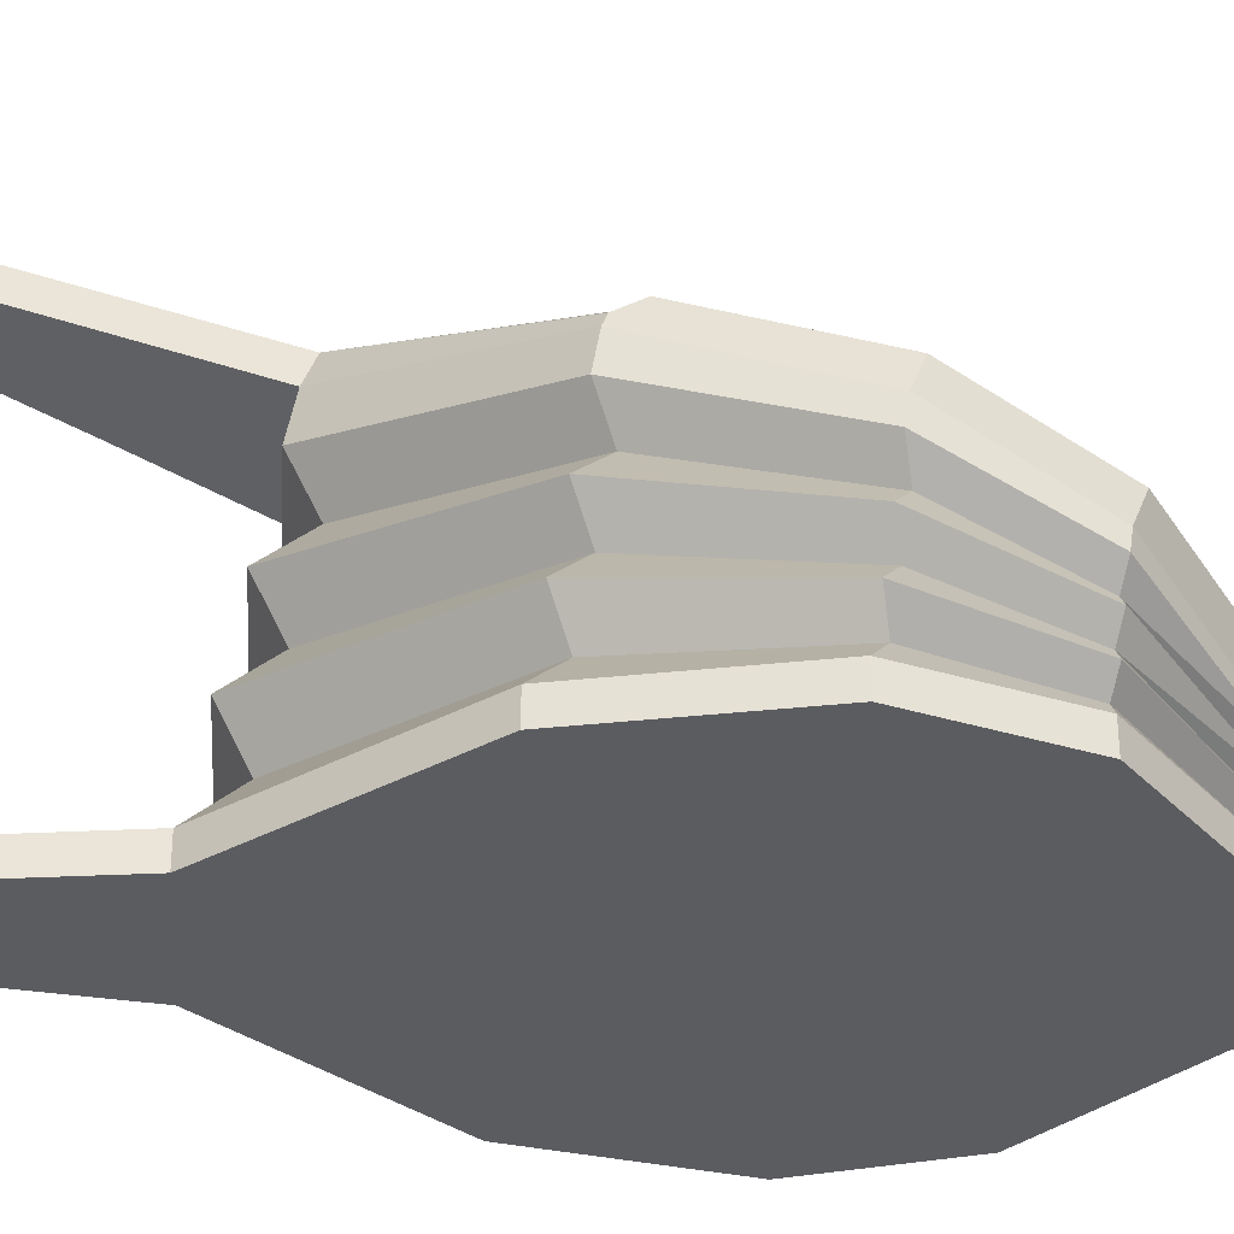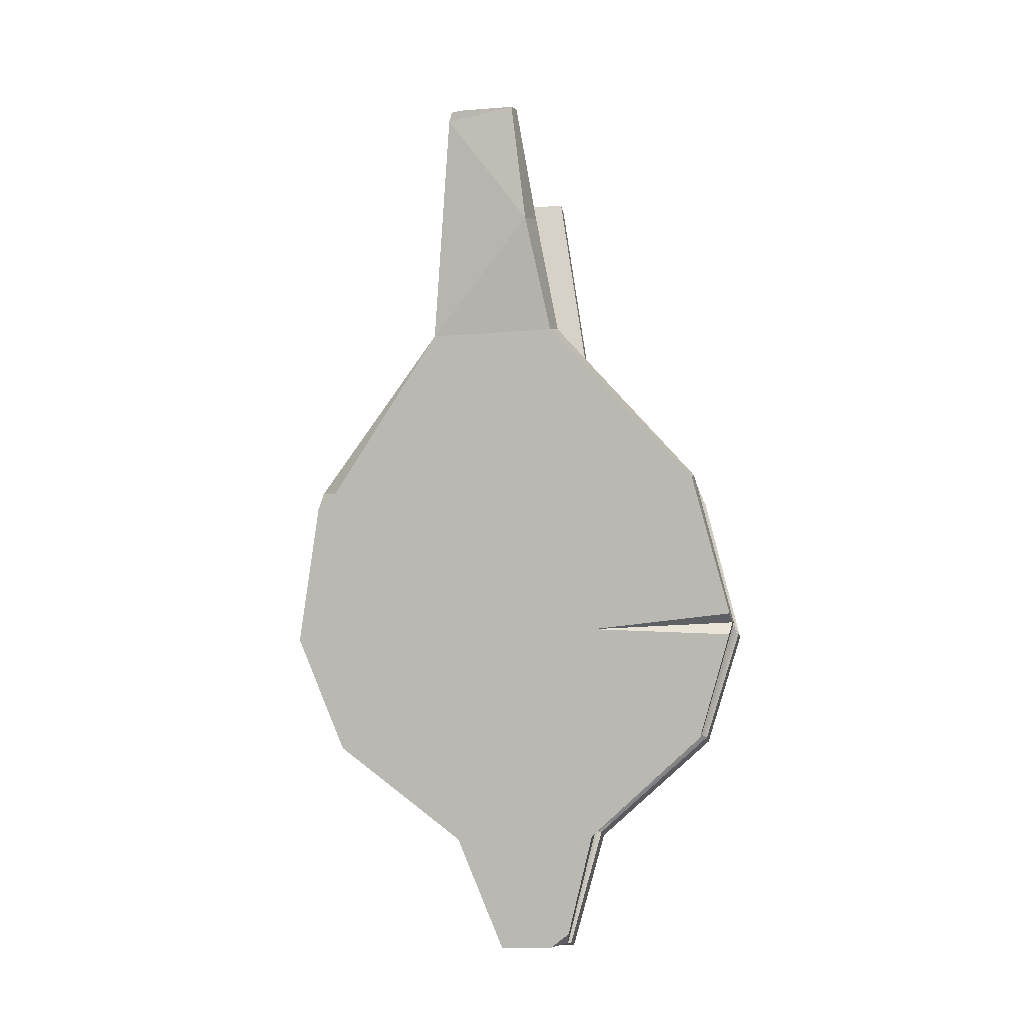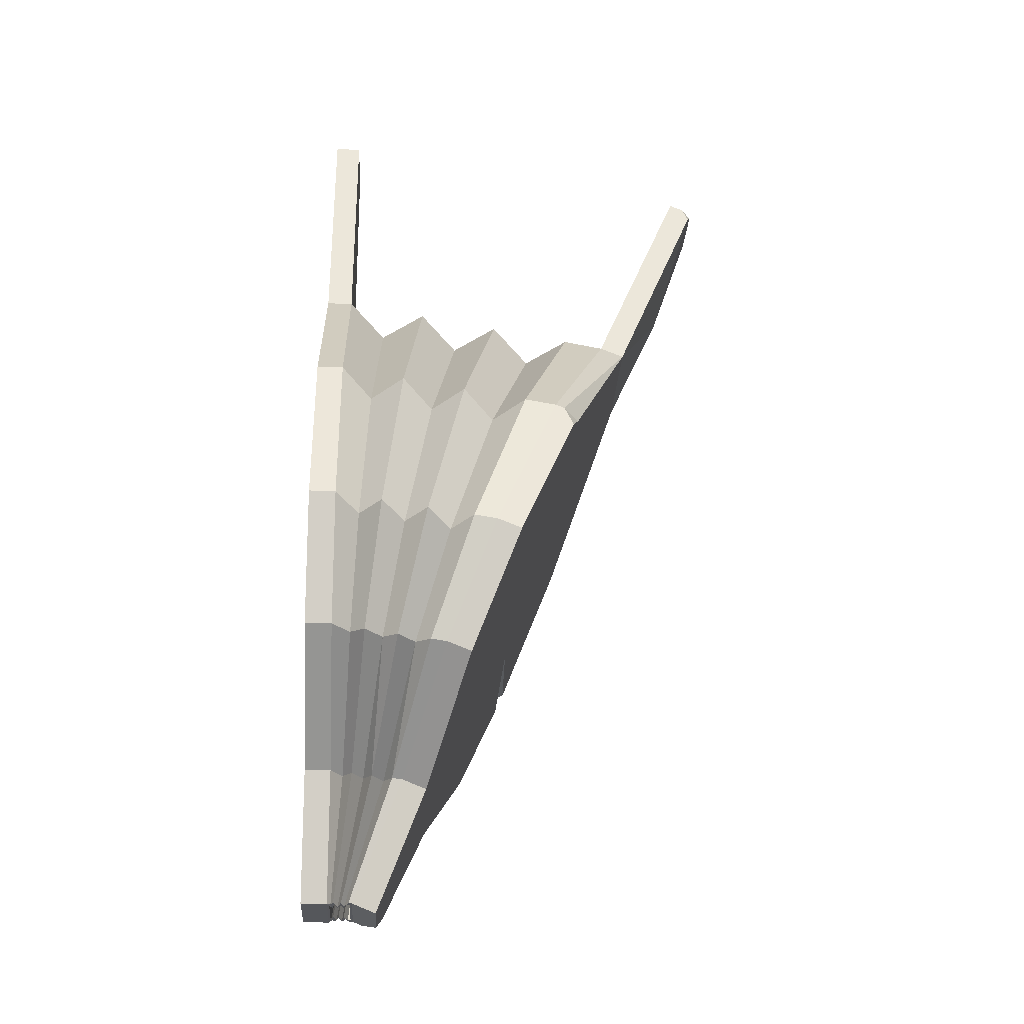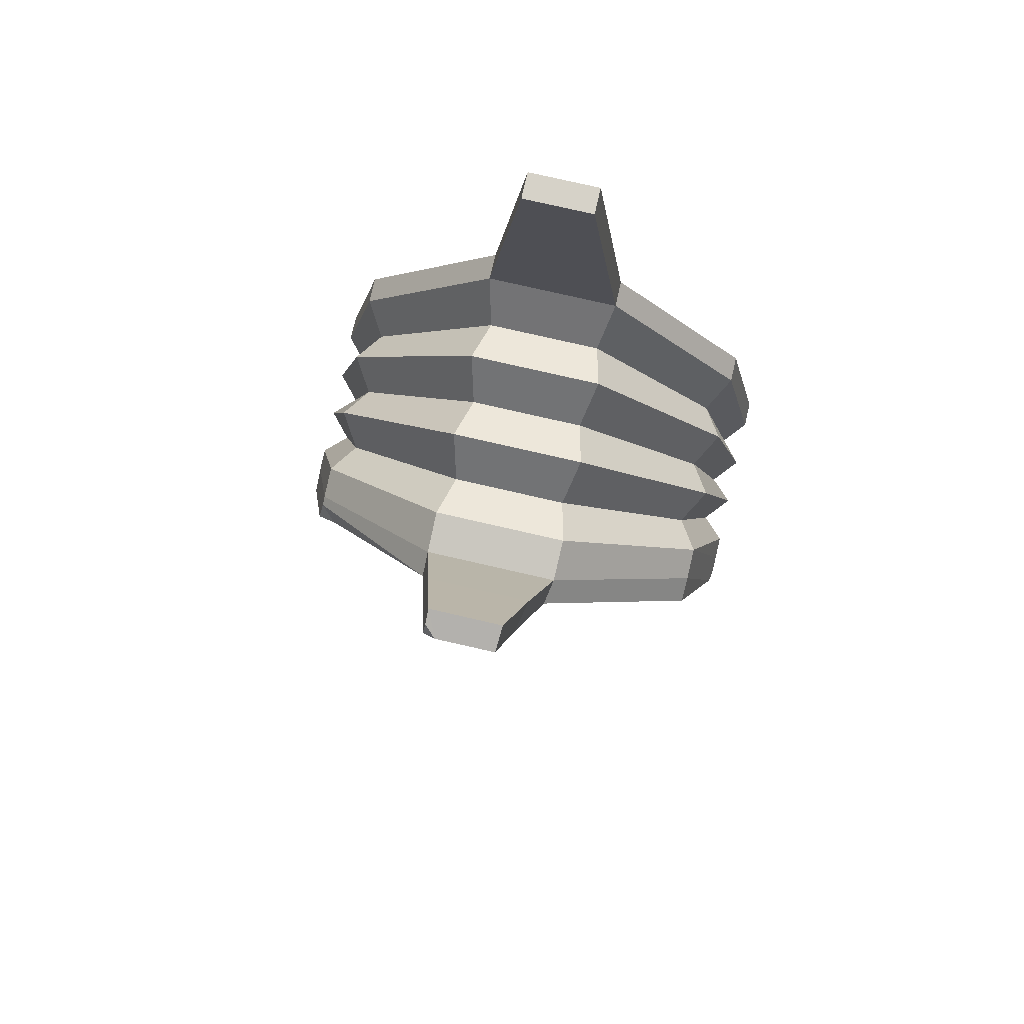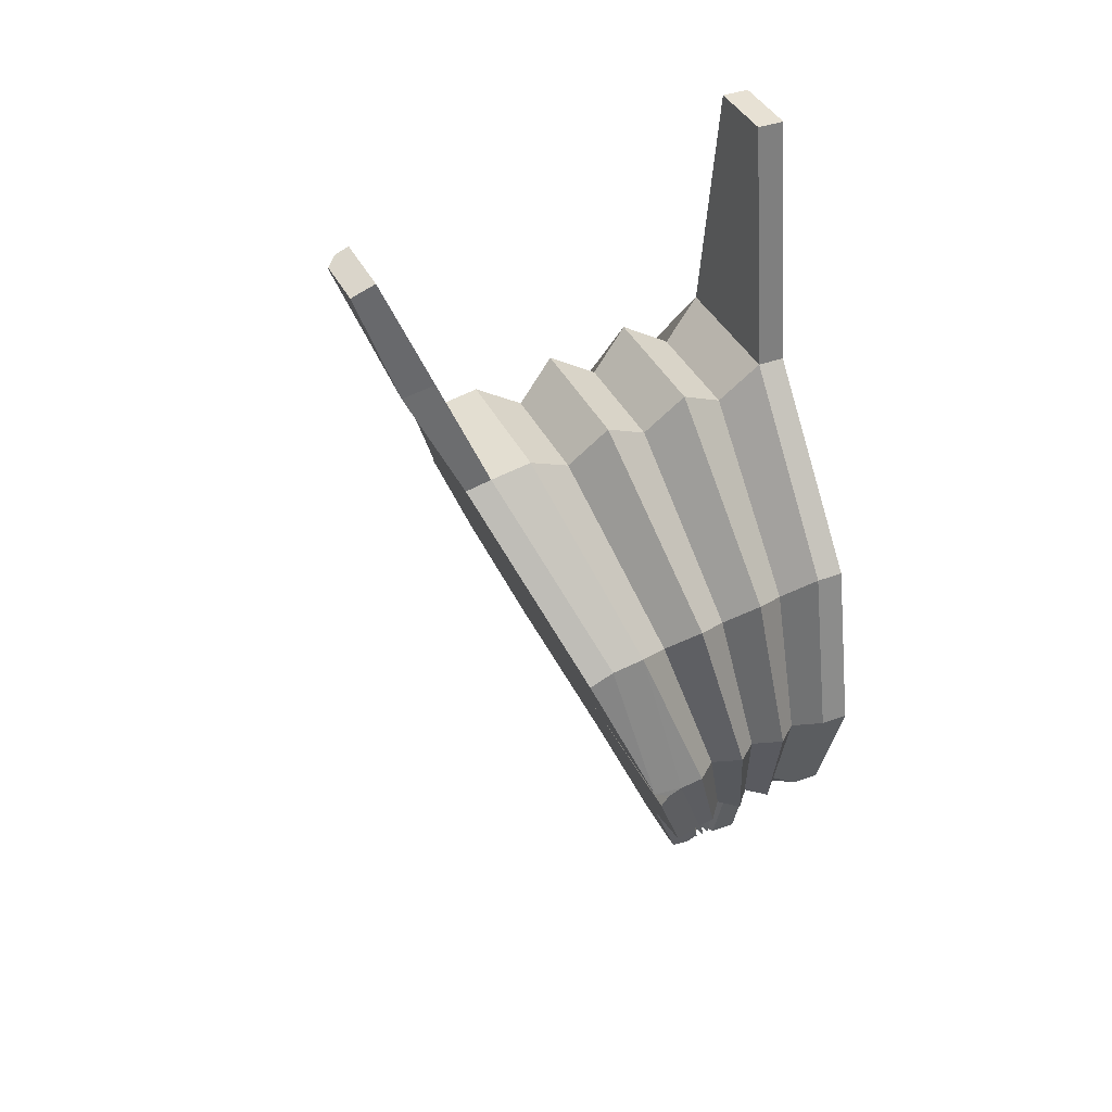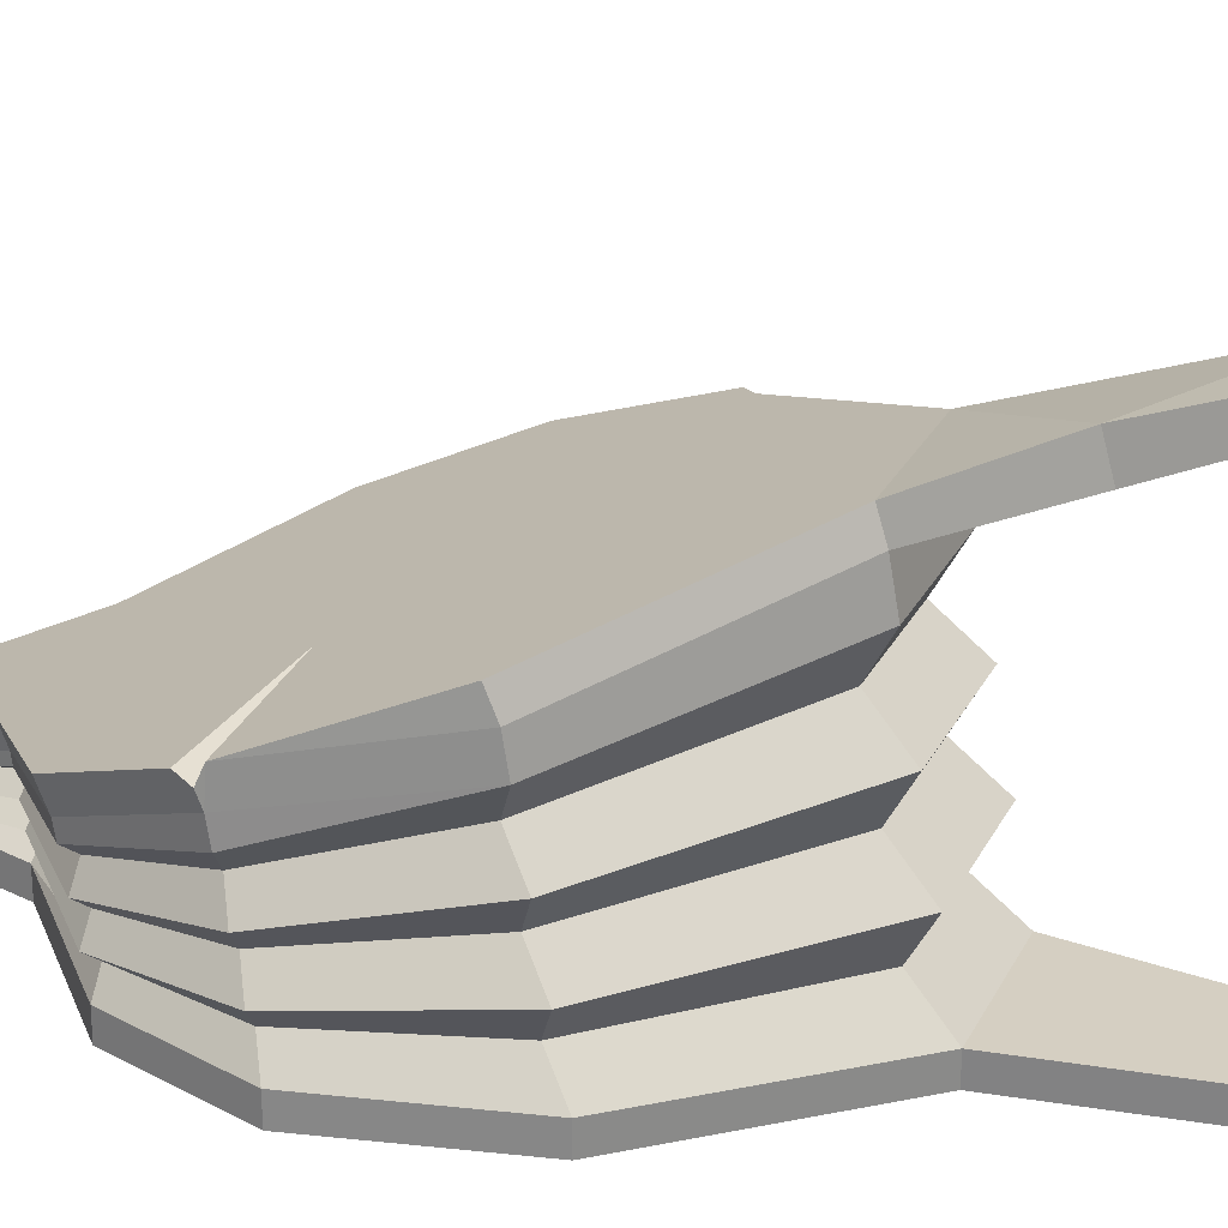
<metadata>
{"format":"obj","ext":"obj","renderer":"f3d","projection":"perspective","resolution":1024,"background":"white","views":[{"elev":-35.2,"azim":86.1,"up":"+Y"},{"elev":-17.4,"azim":-171.0,"up":"+Z"},{"elev":-26.6,"azim":86.9,"up":"+Z"},{"elev":77.7,"azim":-167.1,"up":"+Z"},{"elev":39.6,"azim":-114.6,"up":"+Z"},{"elev":25.9,"azim":-68.1,"up":"+Y"}]}
</metadata>
<code>
o Bellows
v -0.06968 -0 -0.1511
v 0.05511 -0 -0.1511
v -0.03931 -0 -0.2551
v 0.01989 -0 -0.2551
v -0.1734 -0 -0.06236
v 0.1588 -0 -0.06236
v -0.2073 0 0.04029
v 0.1927 0 0.04029
v -0.1783 0 0.1748
v 0.1637 0 0.1748
v -0.06221 0 0.3135
v 0.04764 0 0.3135
v -0.0356 0 0.5133
v 0.02104 0 0.5133
v -0.06969 0.02167 -0.1511
v 0.05499 0.02151 -0.151
v -0.0393 0.02163 -0.2551
v 0.01989 0.02165 -0.2551
v -0.1732 0.02149 -0.06229
v 0.1588 0.02167 -0.06245
v -0.2073 0.02161 0.0402
v 0.1927 0.02161 0.0402
v -0.1783 0.02162 0.1747
v 0.1637 0.02162 0.1747
v -0.06234 0.02181 0.3137
v 0.04777 0.02181 0.3137
v -0.0356 0.02165 0.5133
v 0.02104 0.02165 0.5133
v -0.06968 0.08162 -0.158
v 0.05511 0.08162 -0.158
v -0.03931 0.04224 -0.2542
v 0.0199 0.04224 -0.2542
v -0.1734 0.1152 -0.07585
v 0.1588 0.1152 -0.07585
v -0.2072 0.1541 0.01912
v 0.1927 0.1541 0.01914
v -0.1784 0.2052 0.1438
v 0.1637 0.2051 0.1437
v -0.06221 0.2576 0.272
v 0.04764 0.2576 0.272
v -0.03617 0.3334 0.4569
v 0.02104 0.3333 0.4569
v -0.06968 0.1017 -0.1662
v 0.05511 0.1017 -0.1662
v 0.01989 0.06228 -0.2624
v -0.1734 0.1353 -0.08406
v 0.1588 0.1353 -0.08406
v 0.1927 0.1742 0.01094
v -0.178 0.225 0.1352
v -0.05814 0.2777 0.264
v 0.04764 0.2777 0.2638
v -0.03474 0.3532 0.4487
v -0.05475 0.03092 -0.1513
v -0.06957 0.03918 -0.1529
v -0.05451 0.04843 -0.1532
v -0.06978 0.05589 -0.155
v -0.0546 0.0656 -0.1551
v -0.06972 0.07297 -0.157
v -0.03498 0.02452 -0.2542
v -0.03914 0.02678 -0.2541
v -0.02782 0.03014 -0.2544
v -0.03896 0.03323 -0.2541
v -0.02999 0.03572 -0.2544
v -0.03926 0.03938 -0.2543
v 0.01588 0.02456 -0.2542
v 0.01974 0.0268 -0.2541
v 0.008733 0.03018 -0.2544
v 0.01956 0.03326 -0.2541
v 0.01089 0.03577 -0.2544
v 0.01984 0.03938 -0.2543
v -0.1587 0.03649 -0.06333
v -0.1732 0.04842 -0.06632
v -0.1587 0.06294 -0.06708
v -0.173 0.0753 -0.0701
v -0.1587 0.08977 -0.07091
v -0.1732 0.1021 -0.07394
v -0.1894 0.04067 0.02939
v -0.2072 0.05948 0.03403
v -0.1894 0.07854 0.02335
v -0.2072 0.09734 0.02798
v -0.1894 0.1164 0.01731
v -0.2072 0.1352 0.02203
v -0.1621 0.0465 0.1537
v -0.1783 0.07402 0.1657
v -0.1621 0.09894 0.1448
v -0.1783 0.1264 0.1568
v -0.1622 0.1514 0.1359
v -0.1784 0.1789 0.148
v -0.05425 0.05249 0.2822
v -0.06265 0.08908 0.302
v -0.05426 0.1199 0.2703
v -0.06265 0.1565 0.2902
v -0.05428 0.1874 0.2585
v -0.06237 0.2237 0.2782
v 0.03969 0.05249 0.2822
v 0.04808 0.08908 0.302
v 0.0397 0.1199 0.2703
v 0.04808 0.1565 0.2902
v 0.03971 0.1874 0.2585
v 0.04781 0.2237 0.2782
v 0.1476 0.0465 0.1537
v 0.1637 0.07402 0.1657
v 0.1476 0.09894 0.1448
v 0.1637 0.1264 0.1568
v 0.1476 0.1514 0.1359
v 0.1637 0.1789 0.148
v 0.1748 0.04067 0.02939
v 0.1926 0.05948 0.03403
v 0.1748 0.07854 0.02335
v 0.1926 0.09734 0.02798
v 0.1748 0.1164 0.01731
v 0.1927 0.1352 0.02207
v 0.1439 0.03633 -0.06318
v 0.1587 0.04842 -0.06633
v 0.1441 0.06294 -0.06708
v 0.1585 0.07531 -0.07011
v 0.1441 0.08976 -0.0709
v 0.1587 0.1021 -0.07394
v 0.04049 0.03117 -0.1511
v 0.05499 0.03918 -0.1529
v 0.04017 0.04848 -0.1529
v 0.0552 0.05586 -0.155
v 0.04026 0.06566 -0.1548
v 0.05515 0.07297 -0.157
v 0.1637 0.2125 0.1406
v 0.1666 0.2201 0.1231
v 0.15 0.2251 0.1355
v 0.02104 0.3448 0.4522
v 0.02225 0.3499 0.4402
v 0.01183 0.3533 0.4487
v -0.08179 0.1742 0.01094
v -0.2042 0.1706 0.002308
v -0.2073 0.1651 0.01466
v -0.2055 0.1778 0.01988
v -0.04302 0.06708 -0.2507
v -0.02609 0.06228 -0.2624
v -0.03931 0.05004 -0.2574
v -0.04833 0.2953 0.3645
v 0.03434 0.2955 0.3645
v -0.04204 0.3208 0.355
v 0.01445 0.02351 -0.255
v -0.03385 0.02351 -0.255
v 0.01445 0.0403 -0.2543
v -0.03385 0.0403 -0.2543
v -0.03385 0.0379 -0.2543
v 0.01445 0.0379 -0.2543
v -0.02408 0.02569 -0.2543
v -0.03385 0.0283 -0.2543
v -0.02416 0.03019 -0.2543
v -0.03385 0.0331 -0.2543
v -0.02432 0.0347 -0.2543
v 0.004964 0.02573 -0.2543
v 0.01445 0.0283 -0.2543
v 0.005048 0.03024 -0.2543
v 0.01445 0.0331 -0.2543
v 0.005199 0.03477 -0.2543
v -0.009645 0.06011 -0.05439
g Bellows_Bellows_CollorMaterial
f 6 1 2
f 18 142 141
f 31 137 136
f 43 47 44
f 35 133 132
f 37 49 134
f 51 129 139
f 45 136 135
f 131 132 133
f 52 130 129
f 46 132 131
f 125 126 127
f 125 127 51
f 127 50 51
f 128 129 130
f 42 128 130
f 131 133 134
f 135 136 137
f 10 9 7
f 18 17 142
f 43 46 47
f 133 35 134
f 128 42 129
f 42 139 129
f 139 40 51
f 125 38 126
f 129 51 140
f 51 50 140
f 140 52 129
f 48 47 131
f 47 46 131
f 126 48 127
f 48 131 127
f 131 134 49
f 137 31 135
f 138 41 52 140
f 13 11 12 14
f 27 28 26 25
f 26 28 14 12
f 25 23 9 11
f 10 24 26 12
f 40 38 125 51
f 23 21 7 9
f 13 27 25 11
f 21 19 5 7
f 6 20 22 8
f 19 15 1 5
f 18 16 2 4
f 8 22 24 10
f 32 45 44 30
f 2 16 20 6
f 138 39 40 139
f 136 45 32 31
f 138 140 50 39
f 46 43 29 33
f 30 44 47 34
f 34 47 48 36
f 8 10 7 5
f 17 18 4 3
f 135 43 44 45
f 11 9 10 12
f 6 8 5 1
f 130 52 41 42
f 1 3 4 2
f 50 127 131 49
f 39 50 49 37
f 126 38 36 48
f 135 31 29 43
f 132 46 33 35
f 42 41 138 139
f 1 15 17 3
f 28 27 13 14
f 71 15 19
f 124 117 123
f 122 115 121
f 58 75 76
f 56 73 74
f 59 142 17
f 32 144 31
f 65 153 66
f 65 141 152
f 63 145 151
f 150 151 157
f 146 156 157
f 141 142 157
f 149 150 157
f 156 155 157
f 148 149 157
f 155 154 157
f 67 153 154
f 59 148 147
f 67 155 68
f 61 148 60
f 69 155 156
f 61 150 149
f 69 146 70
f 63 150 62
f 144 143 157
f 151 145 157
f 145 144 157
f 152 141 157
f 143 146 157
f 153 152 157
f 142 147 157
f 154 153 157
f 147 148 157
f 71 53 15
f 124 118 117
f 122 116 115
f 35 82 88
f 58 57 75
f 56 55 73
f 59 147 142
f 32 143 144
f 65 152 153
f 65 18 141
f 63 64 145
f 67 66 153
f 59 60 148
f 67 154 155
f 61 149 148
f 69 68 155
f 61 62 150
f 69 156 146
f 63 151 150
f 57 63 62 56
f 75 57 56 74
f 113 20 16 119
f 40 39 94 100
f 37 88 94 39
f 99 98 104 105
f 91 90 96 97
f 38 40 100 106
f 64 31 144 145
f 66 120 119 65
f 92 91 97 98
f 118 112 111 117
f 109 108 114 115
f 89 83 23 25
f 62 61 55 56
f 101 24 22 107
f 76 75 81 82
f 119 16 18 65
f 88 87 93 94
f 111 110 116 117
f 72 71 77 78
f 68 122 121 67
f 103 102 108 109
f 29 58 76 33
f 120 114 113 119
f 115 114 120 121
f 102 96 95 101
f 55 61 60 54
f 77 71 19 21
f 116 110 109 115
f 70 124 123 69
f 87 81 80 86
f 112 106 105 111
f 105 104 110 111
f 121 120 66 67
f 85 79 78 84
f 32 30 124 70
f 134 35 88 37
f 106 100 99 105
f 97 96 102 103
f 90 89 95 96
f 93 92 98 99
f 34 36 112 118
f 100 94 93 99
f 36 38 106 112
f 30 34 118 124
f 80 79 85 86
f 33 76 82 35
f 91 85 84 90
f 84 83 89 90
f 74 73 79 80
f 86 85 91 92
f 79 73 72 78
f 81 75 74 80
f 104 98 97 103
f 93 87 86 92
f 117 116 122 123
f 95 26 24 101
f 107 22 20 113
f 83 77 21 23
f 64 63 57 58
f 89 25 26 95
f 73 55 54 72
f 54 53 71 72
f 78 77 83 84
f 31 64 58 29
f 114 108 107 113
f 110 104 103 109
f 82 81 87 88
f 70 146 143 32
f 60 59 53 54
f 108 102 101 107
f 53 59 17 15
f 123 122 68 69

</code>
